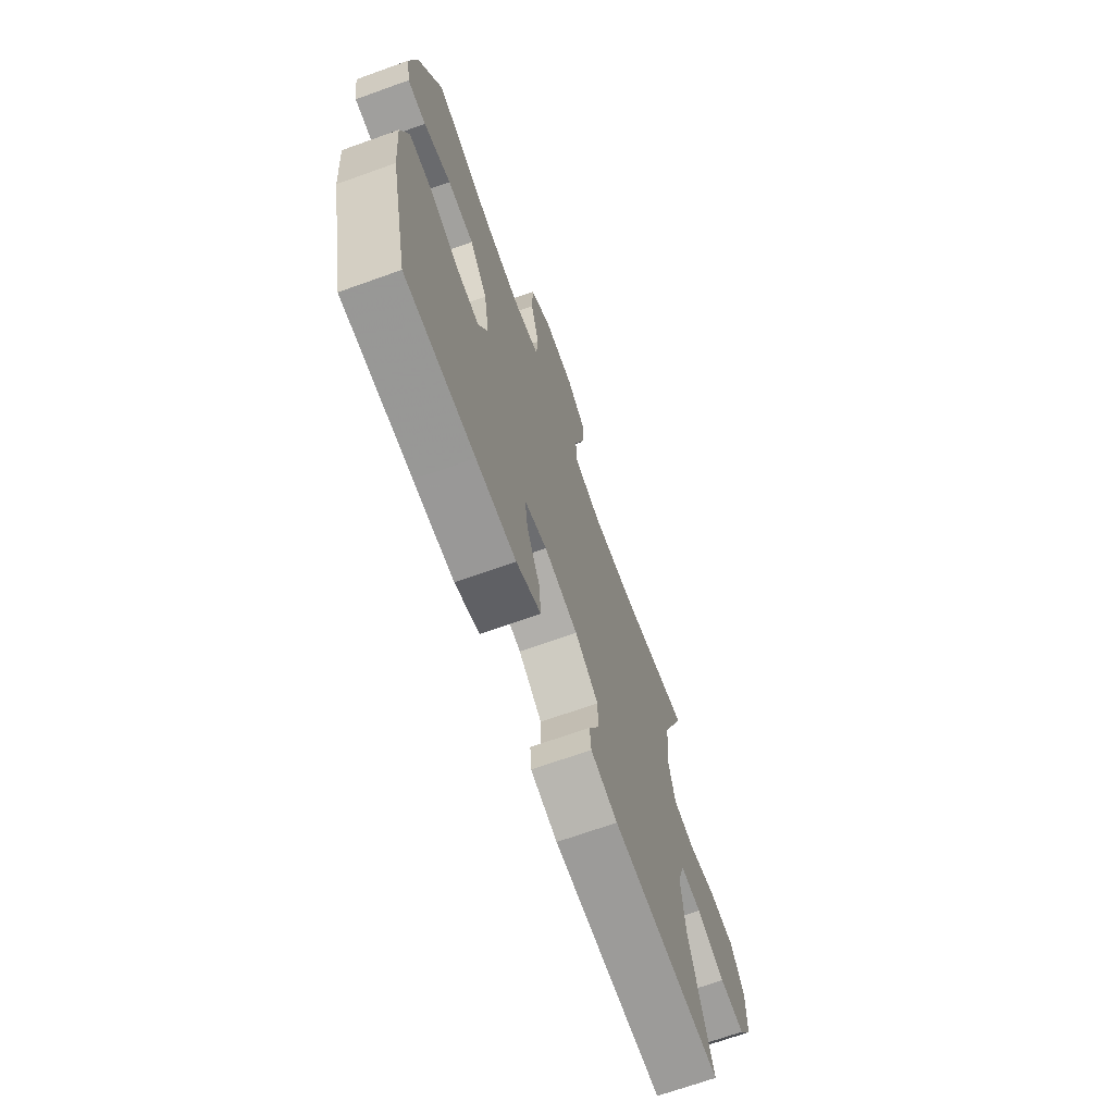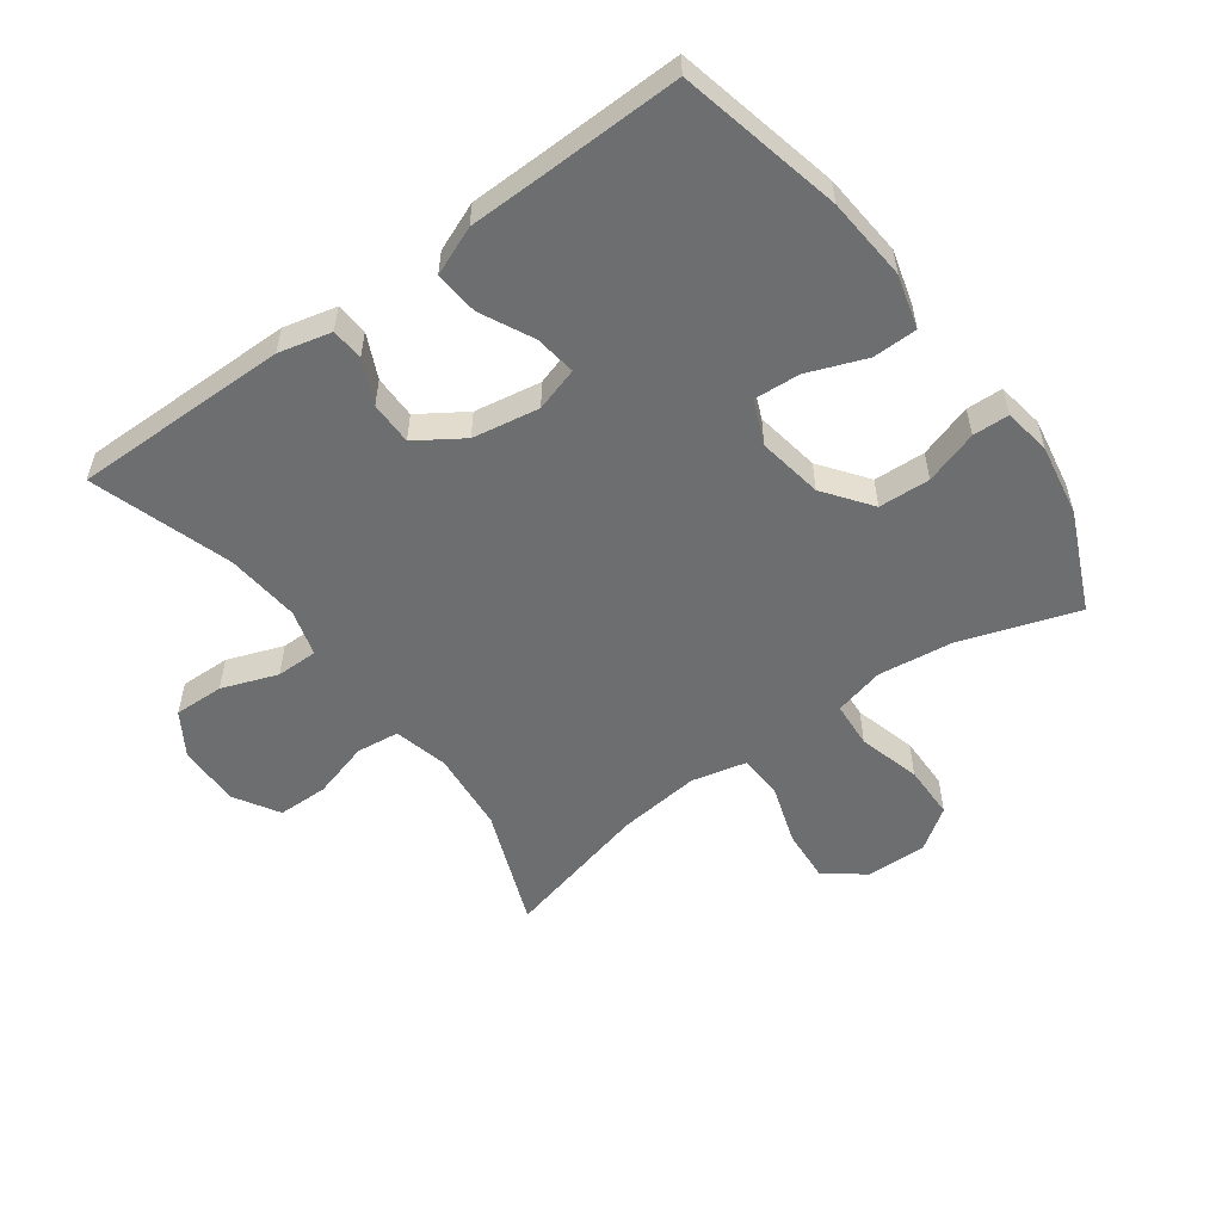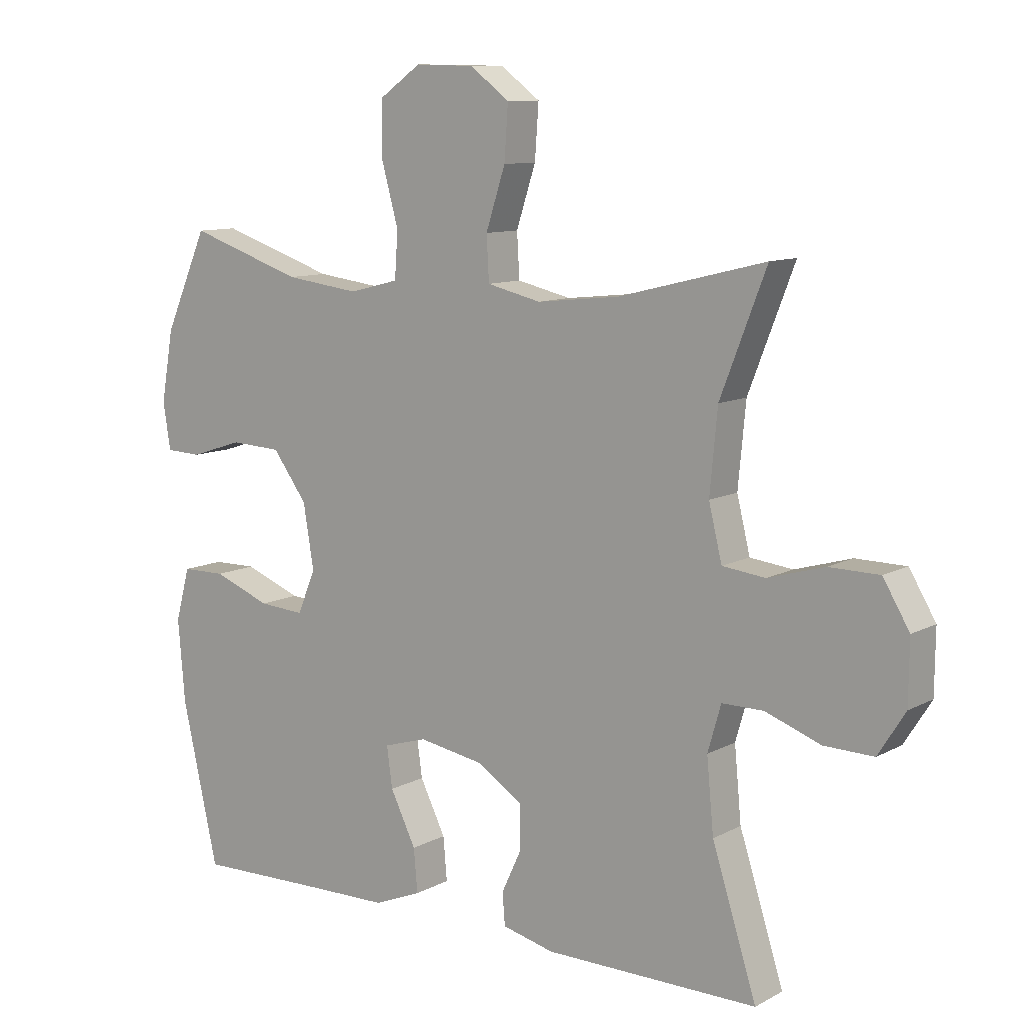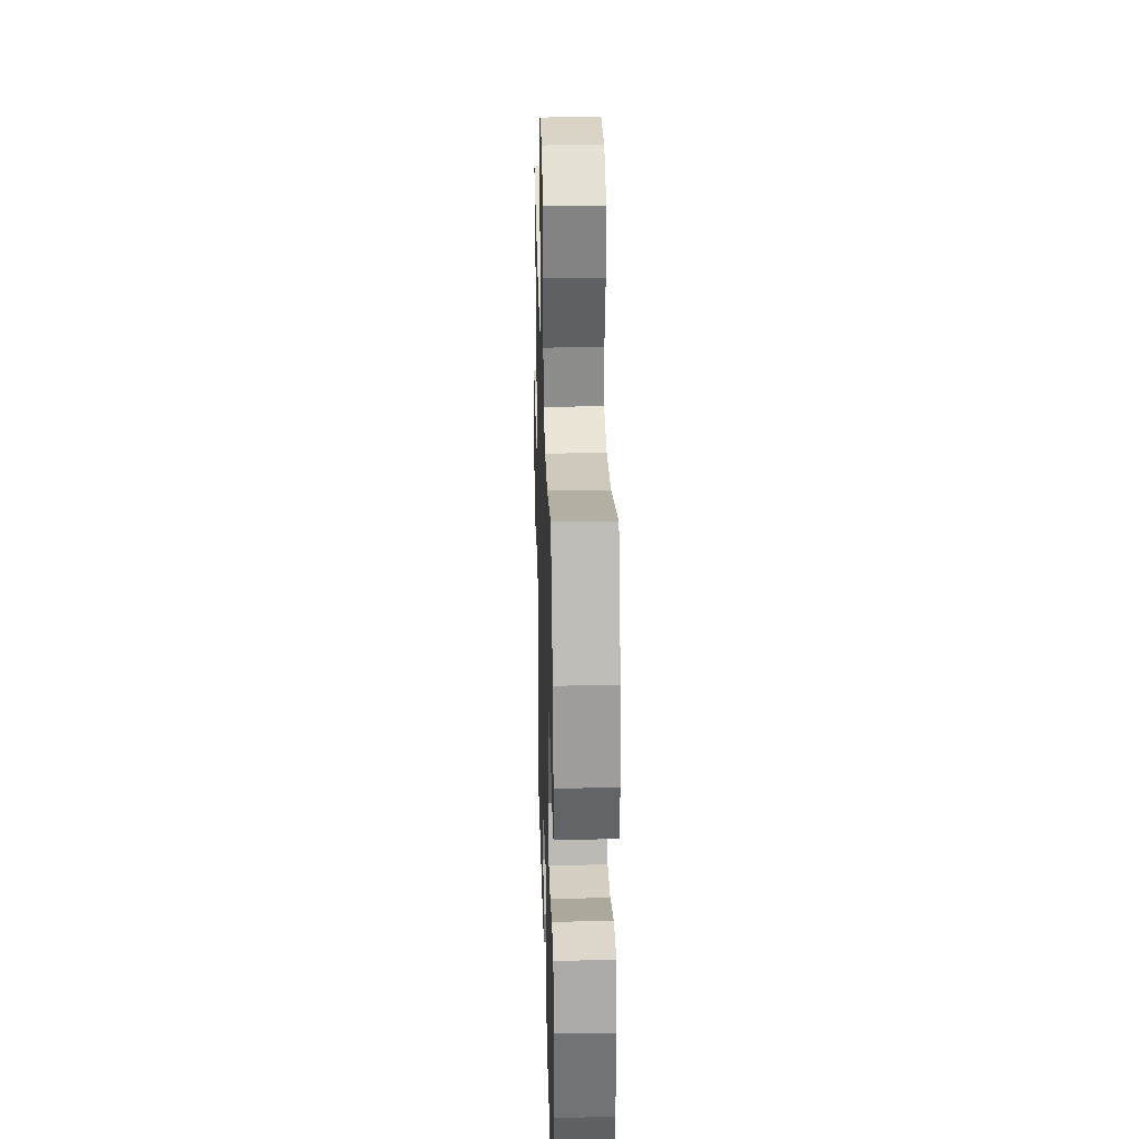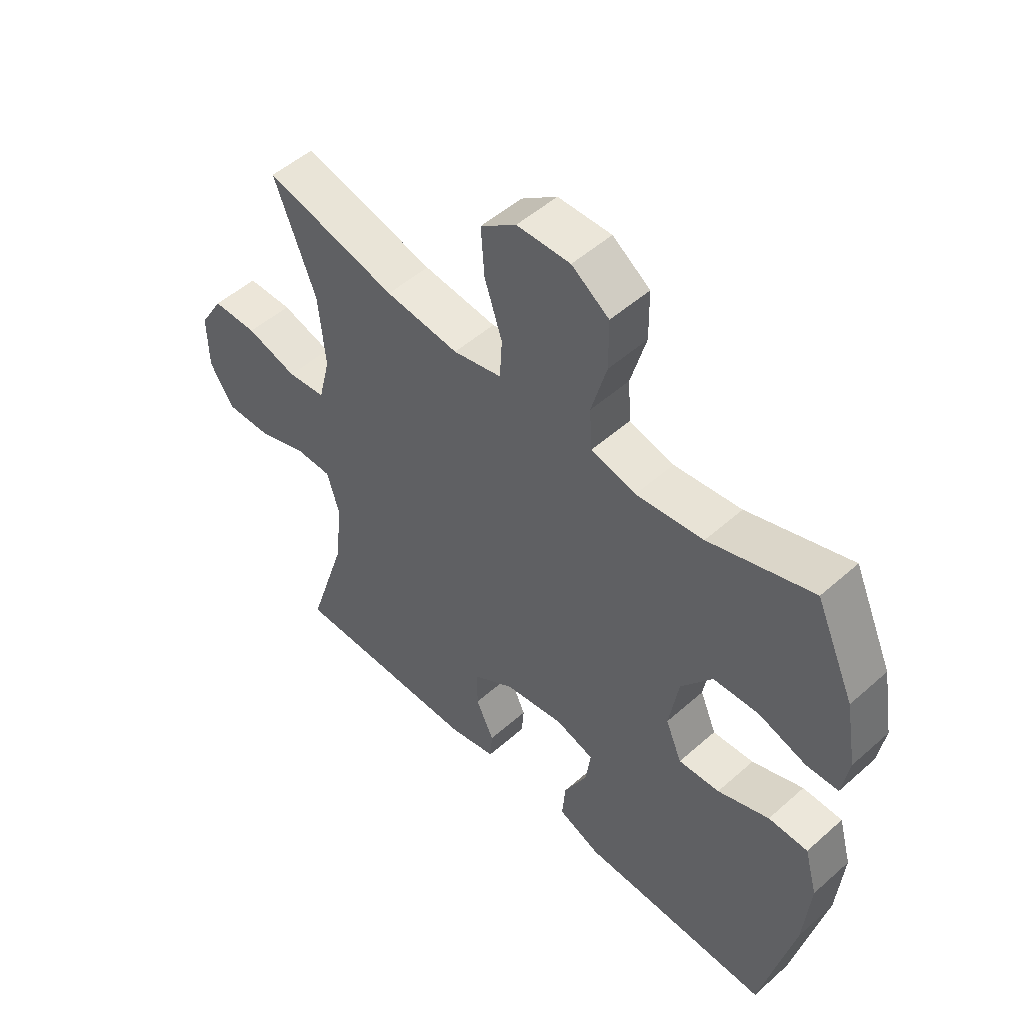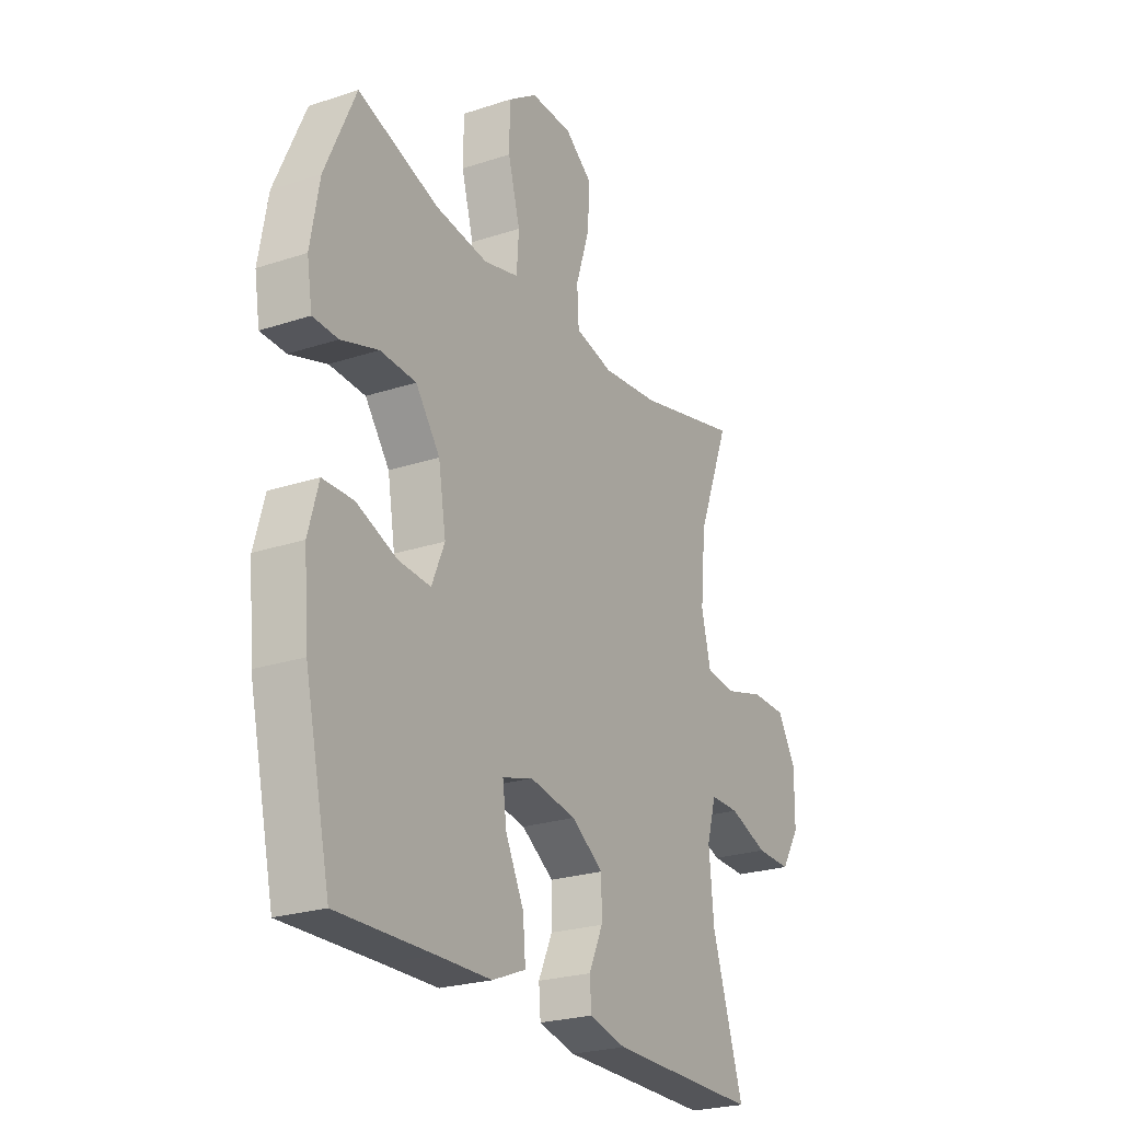
<metadata>
{"format":"obj","ext":"obj","renderer":"f3d","projection":"perspective","resolution":1024,"background":"white","views":[{"elev":-69.6,"azim":-70.3,"up":"+Z"},{"elev":-54.3,"azim":-143.9,"up":"+Y"},{"elev":10.2,"azim":37.1,"up":"+Z"},{"elev":29.6,"azim":-91.6,"up":"+Z"},{"elev":51.2,"azim":-133.9,"up":"+Z"},{"elev":-24.4,"azim":-61.5,"up":"+Z"}]}
</metadata>
<code>
v -0.5 0.07 0.5
v -0.317 0.07 0.439
v -0.198 0.07 0.424
v -0.119 0.07 0.444
v -0.114 0.07 0.517
v -0.141 0.07 0.615
v -0.14 0.07 0.701
v -0.074 0.07 0.747
v 0.02 0.07 0.745
v 0.083 0.07 0.698
v 0.077 0.07 0.613
v 0.046 0.07 0.518
v 0.05 0.07 0.448
v 0.136 0.07 0.428
v 0.266 0.07 0.442
v 0.5 0.07 0.5
v 0.427 0.07 0.312
v 0.415 0.07 0.183
v 0.436 0.07 0.097
v 0.504 0.07 0.089
v 0.594 0.07 0.115
v 0.674 0.07 0.114
v 0.716 0.07 0.044
v 0.715 0.07 -0.055
v 0.672 0.07 -0.123
v 0.593 0.07 -0.121
v 0.505 0.07 -0.089
v 0.439 0.07 -0.089
v 0.418 0.07 -0.162
v 0.429 0.07 -0.278
v 0.5 0.07 -0.5
v 0.16 0.07 -0.498
v 0.077 0.07 -0.478
v 0.073 0.07 -0.427
v 0.105 0.07 -0.358
v 0.105 0.07 -0.29
v 0.032 0.07 -0.242
v -0.073 0.07 -0.224
v -0.142 0.07 -0.245
v -0.133 0.07 -0.31
v -0.092 0.07 -0.393
v -0.086 0.07 -0.462
v -0.162 0.07 -0.493
v -0.285 0.07 -0.495
v -0.5 0.07 -0.5
v -0.558 0.07 -0.243
v -0.569 0.07 -0.112
v -0.546 0.07 -0.028
v -0.476 0.07 -0.027
v -0.385 0.07 -0.062
v -0.312 0.07 -0.067
v -0.283 0.07 0.002
v -0.3 0.07 0.104
v -0.355 0.07 0.178
v -0.436 0.07 0.182
v -0.52 0.07 0.155
v -0.577 0.07 0.157
v -0.589 0.07 0.231
v -0.569 0.07 0.345
v -0.5 0 0.5
v -0.317 0 0.439
v -0.198 0 0.424
v -0.119 0 0.444
v -0.114 0 0.517
v -0.141 0 0.615
v -0.14 0 0.701
v -0.074 0 0.747
v 0.02 0 0.745
v 0.083 0 0.698
v 0.077 0 0.613
v 0.046 0 0.518
v 0.05 0 0.448
v 0.136 0 0.428
v 0.266 0 0.442
v 0.5 0 0.5
v 0.427 0 0.312
v 0.415 0 0.183
v 0.436 0 0.097
v 0.504 0 0.089
v 0.594 0 0.115
v 0.674 0 0.114
v 0.716 0 0.044
v 0.715 0 -0.055
v 0.672 0 -0.123
v 0.593 0 -0.121
v 0.505 0 -0.089
v 0.439 0 -0.089
v 0.418 0 -0.162
v 0.429 0 -0.278
v 0.5 0 -0.5
v 0.16 0 -0.498
v 0.077 0 -0.478
v 0.073 0 -0.427
v 0.105 0 -0.358
v 0.105 0 -0.29
v 0.032 0 -0.242
v -0.073 0 -0.224
v -0.142 0 -0.245
v -0.133 0 -0.31
v -0.092 0 -0.393
v -0.086 0 -0.462
v -0.162 0 -0.493
v -0.285 0 -0.495
v -0.5 0 -0.5
v -0.558 0 -0.243
v -0.569 0 -0.112
v -0.546 0 -0.028
v -0.476 0 -0.027
v -0.385 0 -0.062
v -0.312 0 -0.067
v -0.283 0 0.002
v -0.3 0 0.104
v -0.355 0 0.178
v -0.436 0 0.182
v -0.52 0 0.155
v -0.577 0 0.157
v -0.589 0 0.231
v -0.569 0 0.345
f 59 1 2
f 58 59 2
f 57 58 2
f 56 57 2
f 55 56 2
f 54 55 2 3
f 53 54 3 4
f 52 53 4
f 48 49 50
f 47 48 50
f 46 47 50
f 45 46 50
f 44 45 50
f 44 50 51
f 43 44 51
f 42 43 51
f 41 42 51
f 40 41 51
f 39 40 51 52
f 33 34 35
f 32 33 35
f 31 32 35
f 30 31 35
f 29 30 35 36
f 28 29 36 37
f 25 26 27
f 24 25 27
f 23 24 27
f 22 23 27
f 21 22 27
f 20 21 27
f 19 20 27 28
f 28 37 38
f 19 28 38
f 18 19 38
f 15 16 17
f 38 39 52
f 18 38 52
f 17 18 52
f 15 17 52
f 14 15 52
f 10 11 12
f 9 10 12
f 8 9 12
f 7 8 12
f 6 7 12
f 5 6 12
f 13 14 52 4
f 4 5 12 13
f 61 60 118
f 61 118 117
f 61 117 116
f 61 116 115
f 61 115 114
f 62 61 114 113
f 63 62 113 112
f 63 112 111
f 109 108 107
f 109 107 106
f 109 106 105
f 109 105 104
f 109 104 103
f 110 109 103
f 110 103 102
f 110 102 101
f 110 101 100
f 110 100 99
f 111 110 99 98
f 94 93 92
f 94 92 91
f 94 91 90
f 94 90 89
f 95 94 89 88
f 96 95 88 87
f 86 85 84
f 86 84 83
f 86 83 82
f 86 82 81
f 86 81 80
f 86 80 79
f 87 86 79 78
f 97 96 87
f 97 87 78
f 97 78 77
f 76 75 74
f 111 98 97
f 111 97 77
f 111 77 76
f 111 76 74
f 111 74 73
f 71 70 69
f 71 69 68
f 71 68 67
f 71 67 66
f 71 66 65
f 71 65 64
f 63 111 73 72
f 72 71 64 63
f 1 60 61 2
f 2 61 62 3
f 3 62 63 4
f 4 63 64 5
f 5 64 65 6
f 6 65 66 7
f 7 66 67 8
f 8 67 68 9
f 9 68 69 10
f 10 69 70 11
f 11 70 71 12
f 12 71 72 13
f 13 72 73 14
f 14 73 74 15
f 15 74 75 16
f 16 75 76 17
f 17 76 77 18
f 18 77 78 19
f 19 78 79 20
f 20 79 80 21
f 21 80 81 22
f 22 81 82 23
f 23 82 83 24
f 24 83 84 25
f 25 84 85 26
f 26 85 86 27
f 27 86 87 28
f 28 87 88 29
f 29 88 89 30
f 30 89 90 31
f 31 90 91 32
f 32 91 92 33
f 33 92 93 34
f 34 93 94 35
f 35 94 95 36
f 36 95 96 37
f 37 96 97 38
f 38 97 98 39
f 39 98 99 40
f 40 99 100 41
f 41 100 101 42
f 42 101 102 43
f 43 102 103 44
f 44 103 104 45
f 45 104 105 46
f 46 105 106 47
f 47 106 107 48
f 48 107 108 49
f 49 108 109 50
f 50 109 110 51
f 51 110 111 52
f 52 111 112 53
f 53 112 113 54
f 54 113 114 55
f 55 114 115 56
f 56 115 116 57
f 57 116 117 58
f 58 117 118 59
f 59 118 60 1

</code>
